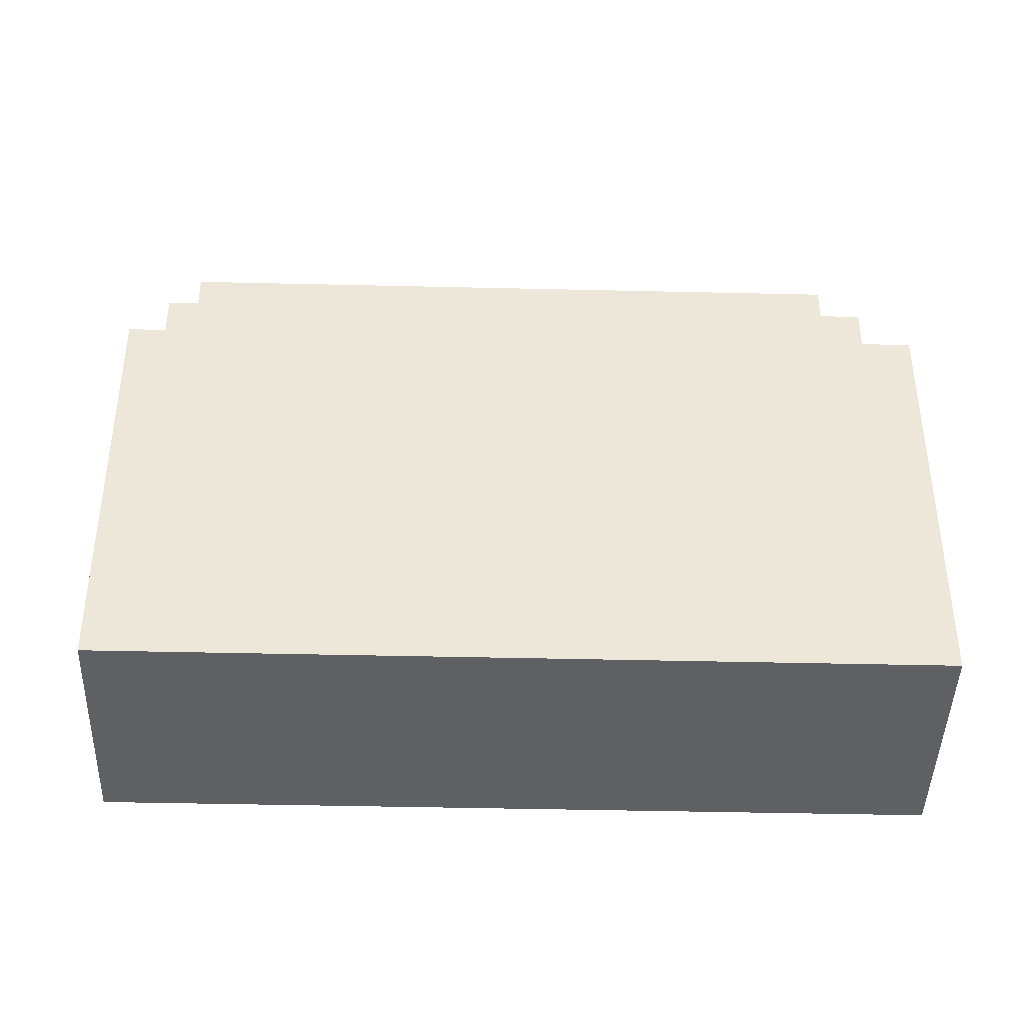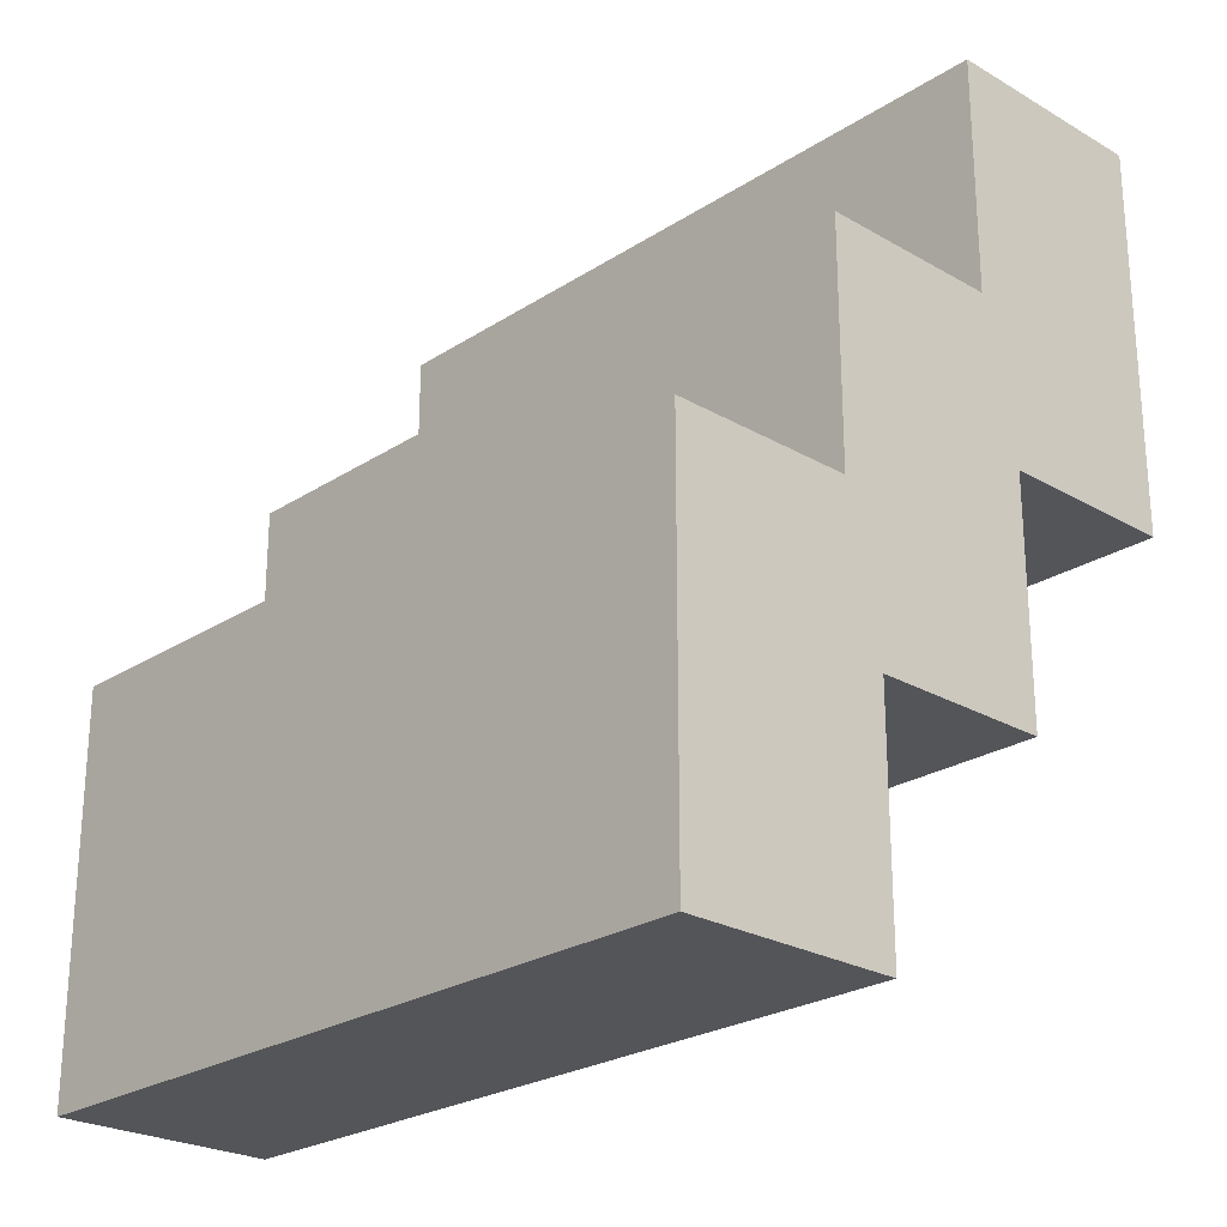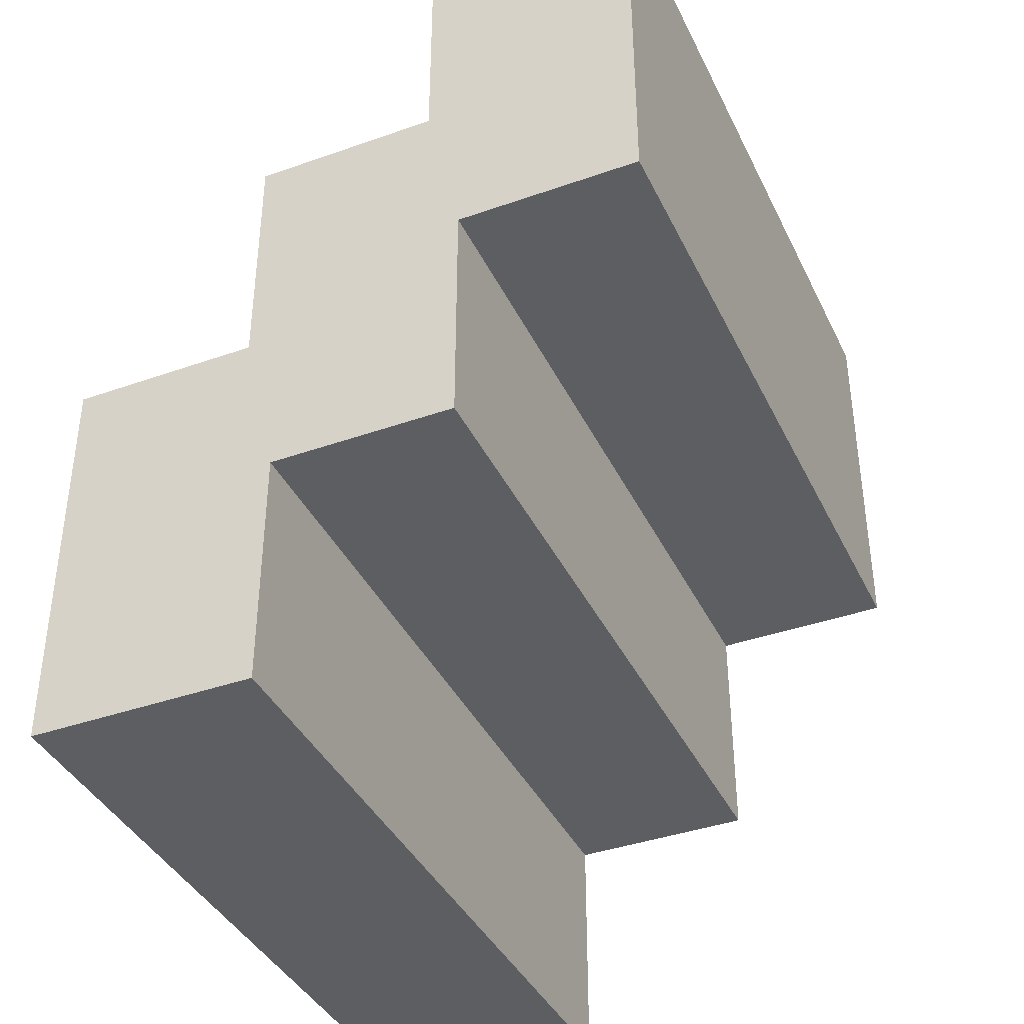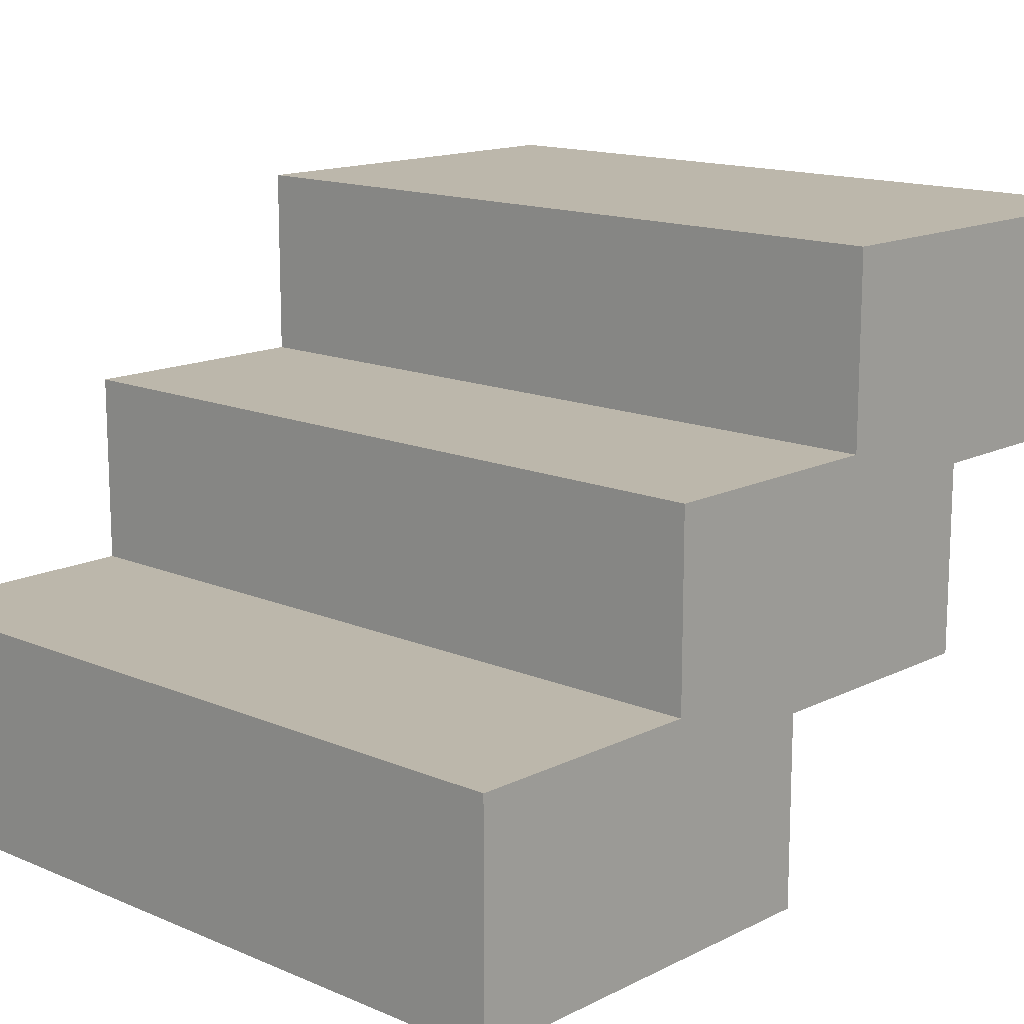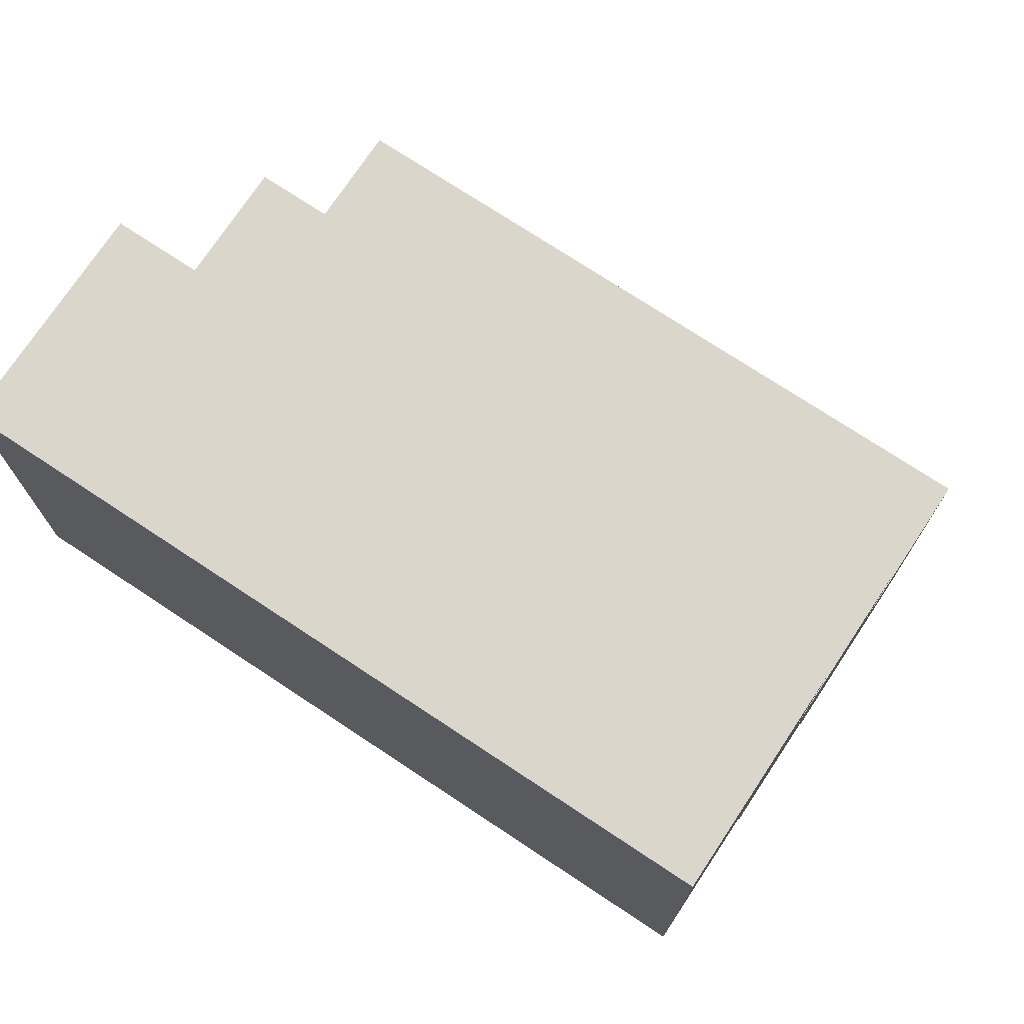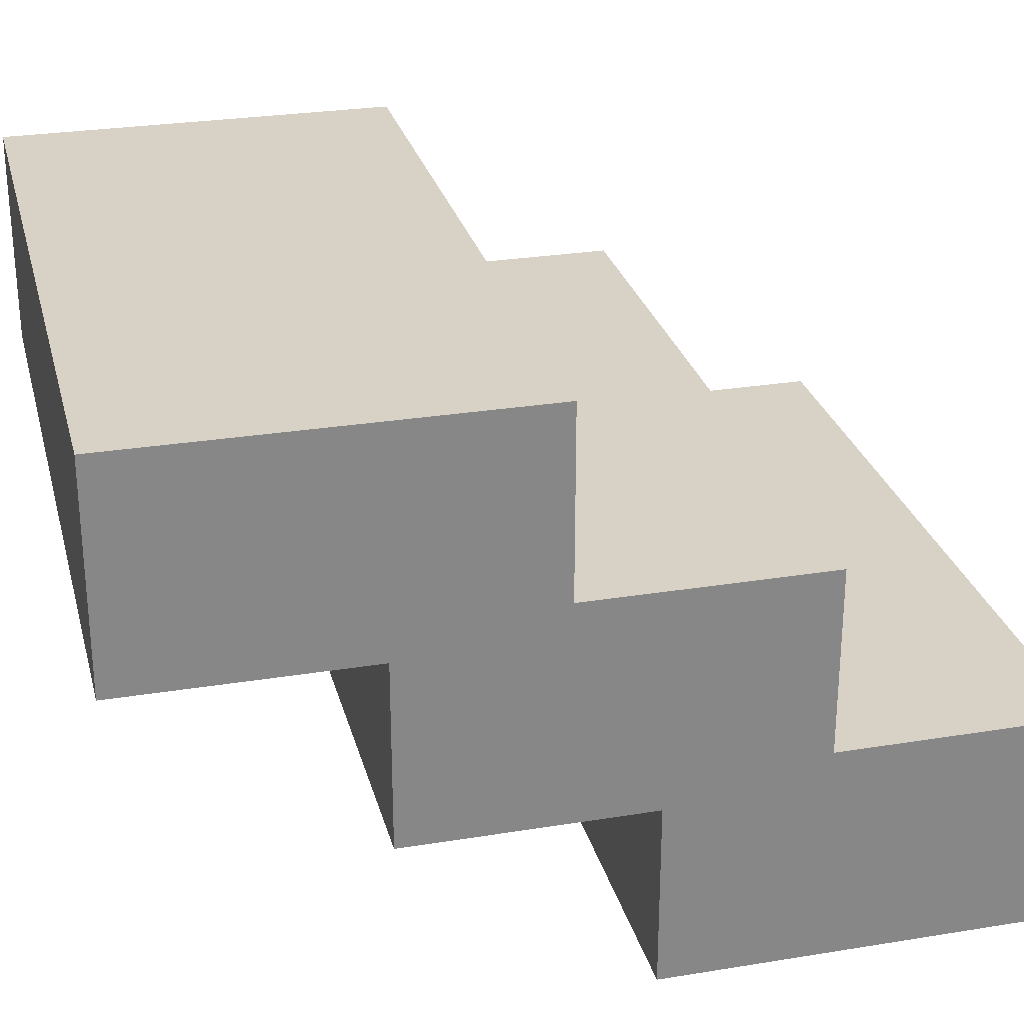
<metadata>
{"format":"obj","ext":"obj","renderer":"f3d","projection":"perspective","resolution":1024,"background":"white","views":[{"elev":-42.5,"azim":178.4,"up":"+Z"},{"elev":-24.6,"azim":-133.5,"up":"+Z"},{"elev":-39.3,"azim":-66.2,"up":"+Z"},{"elev":14.4,"azim":42.8,"up":"+Y"},{"elev":73.8,"azim":33.5,"up":"+Z"},{"elev":27.5,"azim":-104.1,"up":"+Y"}]}
</metadata>
<code>
g Stairs_1
v 2.665 -2.089 3.107
v -2.665 -2.089 3.107
v -2.665 -0.5308 3.107
v 2.665 -0.5308 3.107
v 2.665 -2.089 0.2932
v 2.665 -2.089 3.107
v 2.665 -0.5308 3.107
v 2.665 -0.5308 0.2932
v -2.665 -2.089 0.2932
v 2.665 -2.089 0.2932
v 2.665 -0.5308 0.2932
v -2.665 -0.5308 0.2932
v -2.665 -2.089 3.107
v -2.665 -2.089 0.2932
v -2.665 -0.5308 0.2932
v -2.665 -0.5308 3.107
v 2.665 -0.5308 3.107
v -2.665 -0.5308 3.107
v -2.665 -0.5308 0.2932
v 2.665 -0.5308 0.2932
v 2.665 -2.089 0.2932
v -2.665 -2.089 0.2932
v -2.665 -2.089 3.107
v 2.665 -2.089 3.107
v 2.665 -0.7792 1.407
v -2.665 -0.7792 1.407
v -2.665 0.7792 1.407
v 2.665 0.7792 1.407
v 2.665 -0.7792 -1.407
v 2.665 -0.7792 1.407
v 2.665 0.7792 1.407
v 2.665 0.7792 -1.407
v -2.665 -0.7792 -1.407
v 2.665 -0.7792 -1.407
v 2.665 0.7792 -1.407
v -2.665 0.7792 -1.407
v -2.665 -0.7792 1.407
v -2.665 -0.7792 -1.407
v -2.665 0.7792 -1.407
v -2.665 0.7792 1.407
v 2.665 0.7792 1.407
v -2.665 0.7792 1.407
v -2.665 0.7792 -1.407
v 2.665 0.7792 -1.407
v 2.665 -0.7792 -1.407
v -2.665 -0.7792 -1.407
v -2.665 -0.7792 1.407
v 2.665 -0.7792 1.407
v 2.665 0.5308 -0.2932
v -2.665 0.5308 -0.2932
v -2.665 2.089 -0.2932
v 2.665 2.089 -0.2932
v 2.665 0.5308 -3.107
v 2.665 0.5308 -0.2932
v 2.665 2.089 -0.2932
v 2.665 2.089 -3.107
v -2.665 0.5308 -3.107
v 2.665 0.5308 -3.107
v 2.665 2.089 -3.107
v -2.665 2.089 -3.107
v -2.665 0.5308 -0.2932
v -2.665 0.5308 -3.107
v -2.665 2.089 -3.107
v -2.665 2.089 -0.2932
v 2.665 2.089 -0.2932
v -2.665 2.089 -0.2932
v -2.665 2.089 -3.107
v 2.665 2.089 -3.107
v 2.665 0.5308 -3.107
v -2.665 0.5308 -3.107
v -2.665 0.5308 -0.2932
v 2.665 0.5308 -0.2932
g Stairs_1_0
f 3 2 1
f 4 3 1
f 7 6 5
f 8 7 5
f 11 10 9
f 12 11 9
f 15 14 13
f 16 15 13
f 19 18 17
f 20 19 17
f 23 22 21
f 24 23 21
f 27 26 25
f 28 27 25
f 31 30 29
f 32 31 29
f 35 34 33
f 36 35 33
f 39 38 37
f 40 39 37
f 43 42 41
f 44 43 41
f 47 46 45
f 48 47 45
f 51 50 49
f 52 51 49
f 55 54 53
f 56 55 53
f 59 58 57
f 60 59 57
f 63 62 61
f 64 63 61
f 67 66 65
f 68 67 65
f 71 70 69
f 72 71 69

</code>
